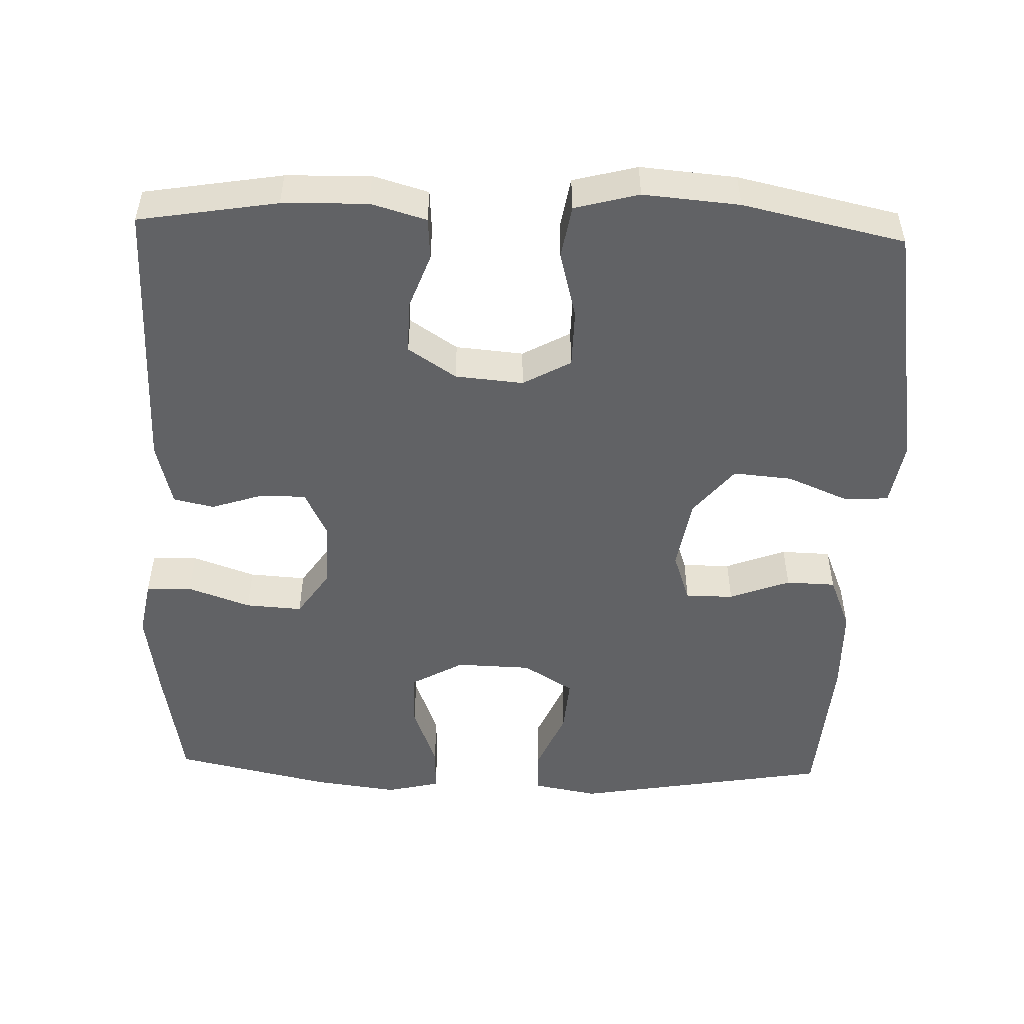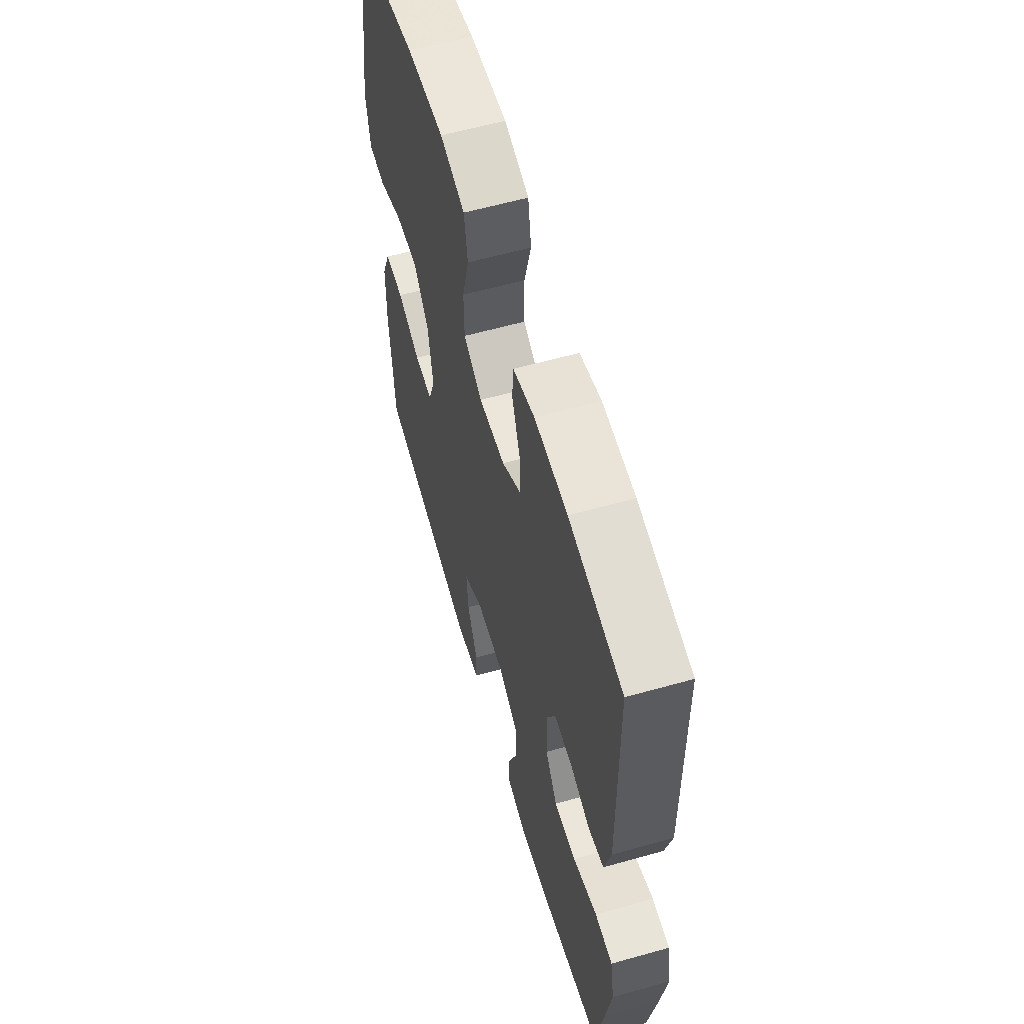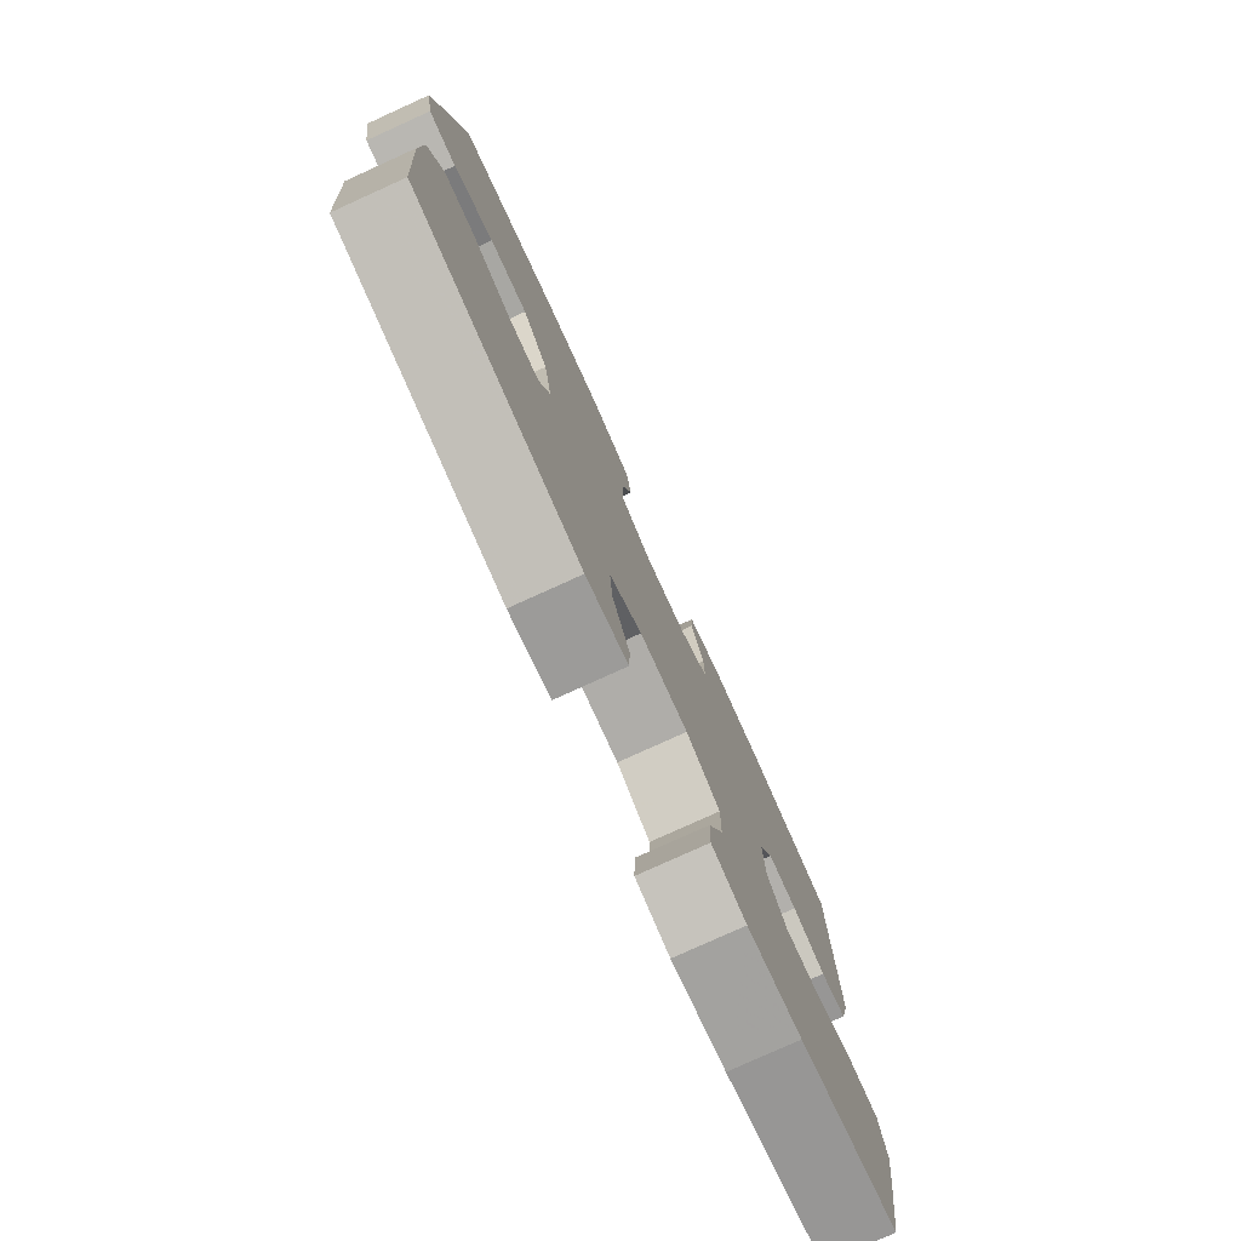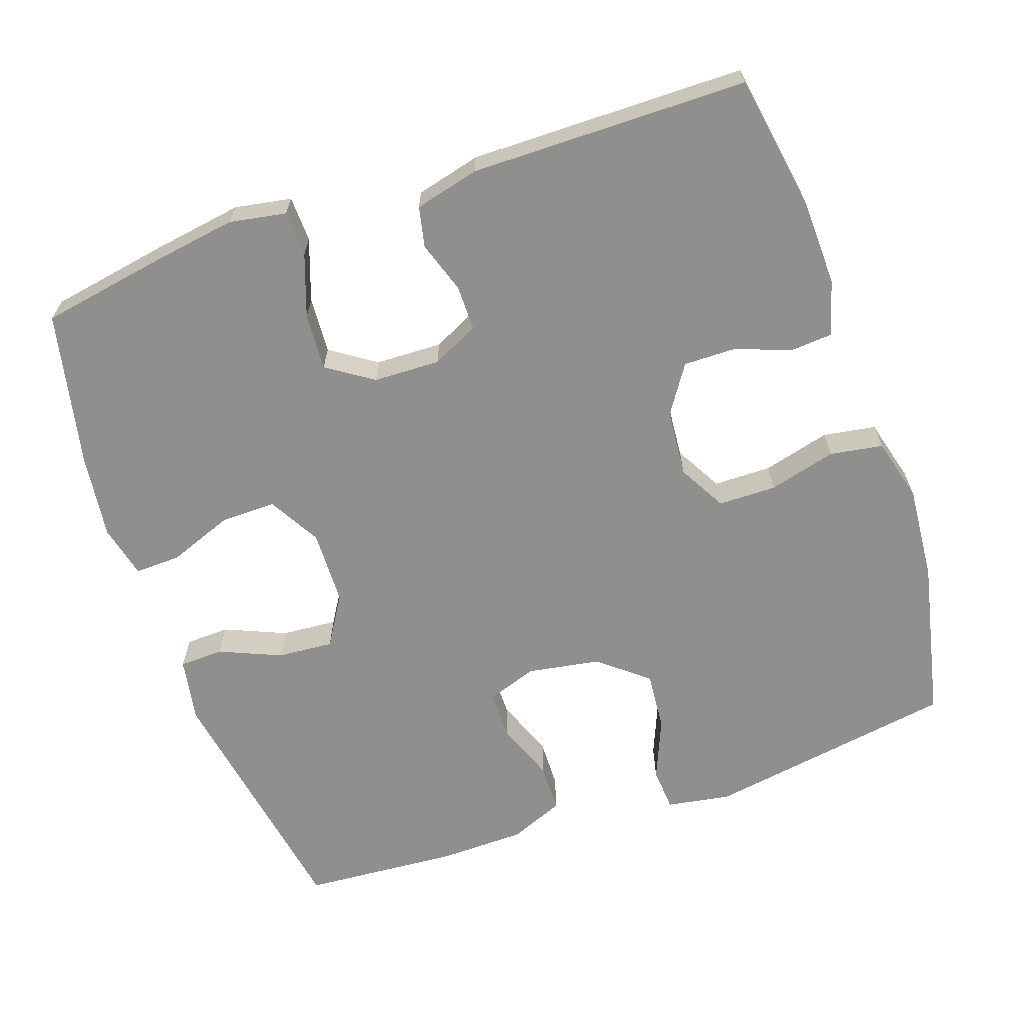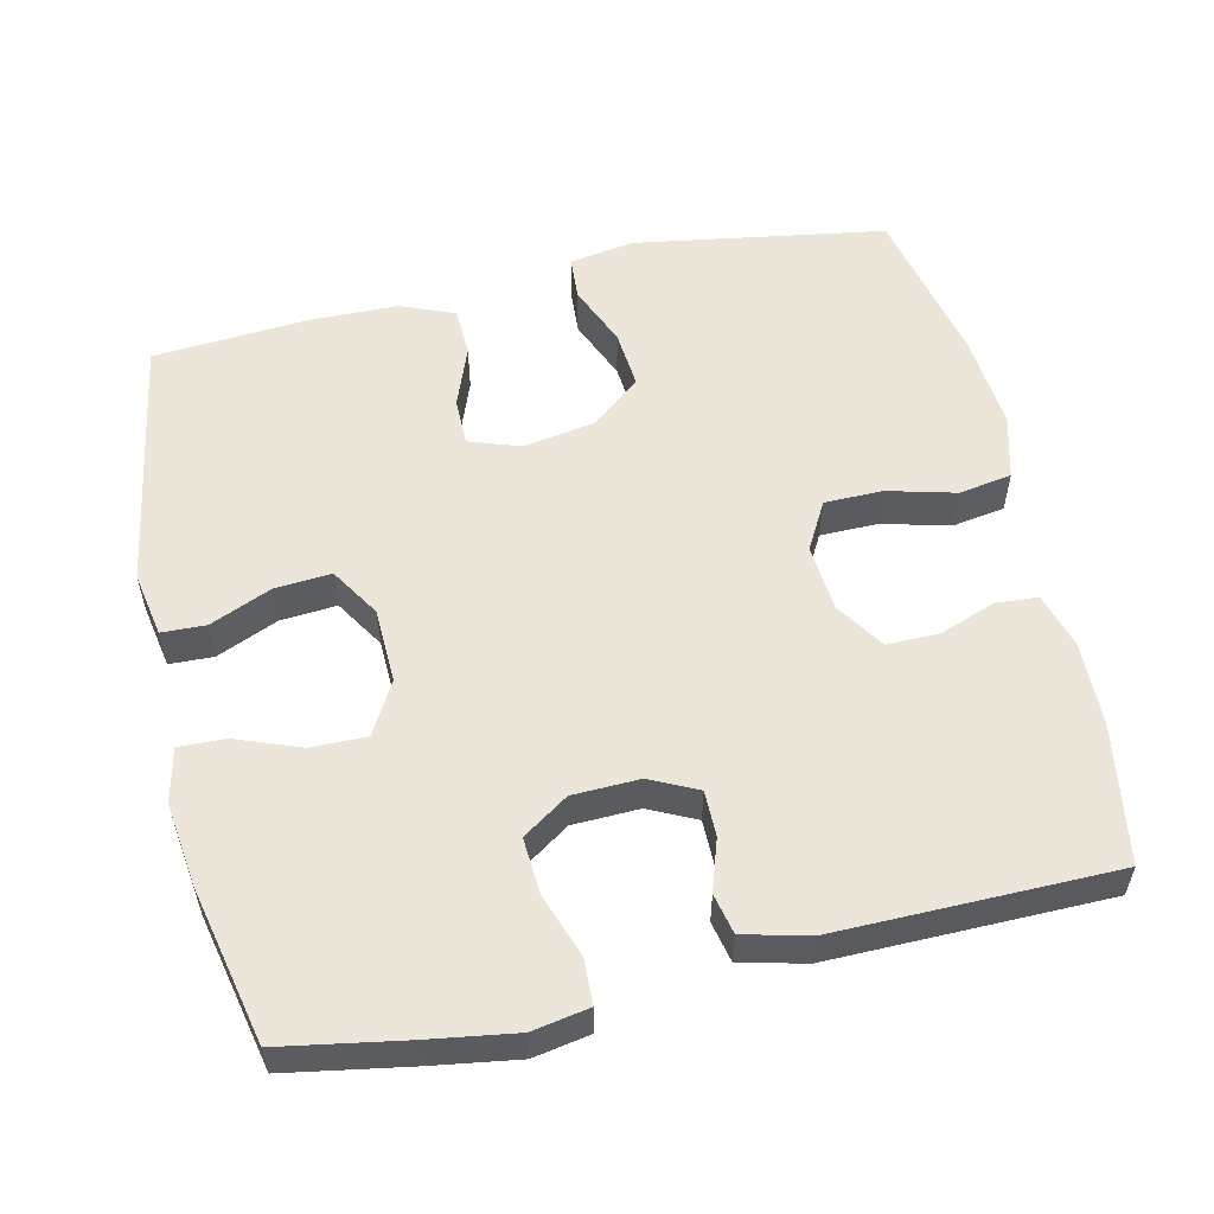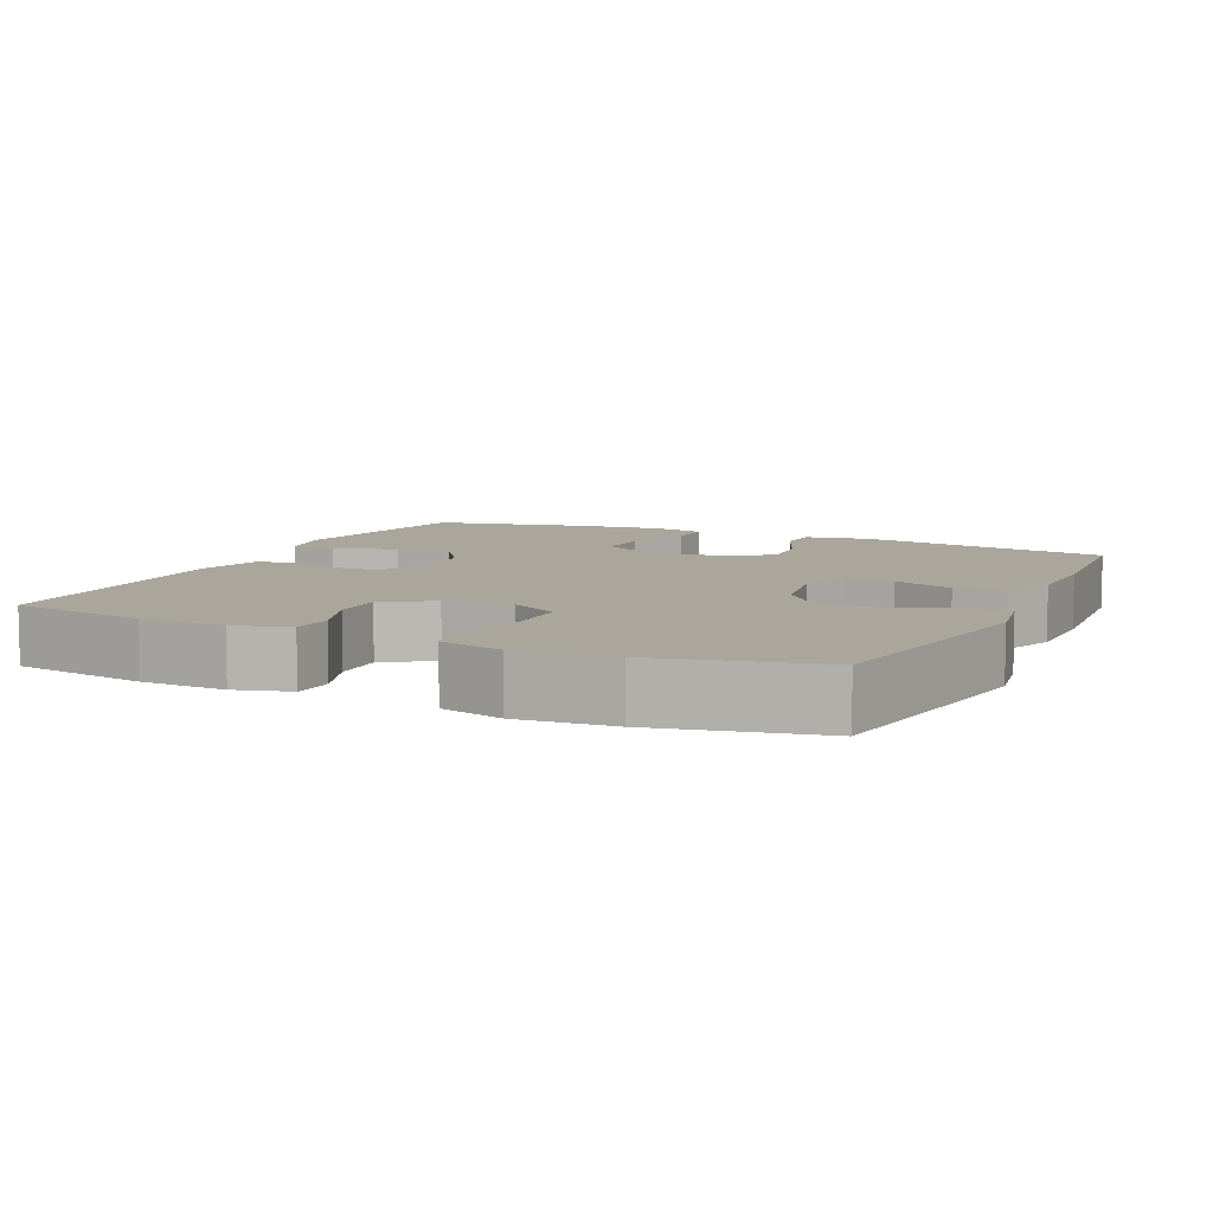
<metadata>
{"format":"obj","ext":"obj","renderer":"f3d","projection":"perspective","resolution":1024,"background":"white","views":[{"elev":-50.6,"azim":-1.9,"up":"+Y"},{"elev":59.8,"azim":-106.1,"up":"+Z"},{"elev":-78.8,"azim":114.4,"up":"+Z"},{"elev":-65.1,"azim":-70.8,"up":"+Y"},{"elev":55.7,"azim":-102.8,"up":"+Y"},{"elev":7.9,"azim":25.0,"up":"+Y"}]}
</metadata>
<code>
v 0.5 0.07 -0.5
v 0.152 0.07 -0.559
v 0.064 0.07 -0.543
v 0.062 0.07 -0.483
v 0.098 0.07 -0.399
v 0.104 0.07 -0.323
v 0.036 0.07 -0.281
v -0.066 0.07 -0.278
v -0.137 0.07 -0.318
v -0.136 0.07 -0.394
v -0.103 0.07 -0.481
v -0.101 0.07 -0.544
v -0.174 0.07 -0.561
v -0.289 0.07 -0.546
v -0.5 0.07 -0.5
v -0.529 0.07 -0.333
v -0.547 0.07 -0.215
v -0.533 0.07 -0.138
v -0.471 0.07 -0.136
v -0.386 0.07 -0.166
v -0.309 0.07 -0.171
v -0.267 0.07 -0.109
v -0.264 0.07 -0.018
v -0.295 0.07 0.046
v -0.357 0.07 0.046
v -0.427 0.07 0.023
v -0.482 0.07 0.035
v -0.504 0.07 0.123
v -0.5 0.07 0.5
v -0.312 0.07 0.531
v -0.197 0.07 0.534
v -0.122 0.07 0.512
v -0.118 0.07 0.455
v -0.146 0.07 0.379
v -0.147 0.07 0.308
v -0.082 0.07 0.265
v 0.01 0.07 0.257
v 0.075 0.07 0.293
v 0.076 0.07 0.372
v 0.052 0.07 0.464
v 0.064 0.07 0.536
v 0.151 0.07 0.559
v 0.281 0.07 0.548
v 0.5 0.07 0.5
v 0.555 0.07 0.158
v 0.54 0.07 0.071
v 0.481 0.07 0.067
v 0.397 0.07 0.102
v 0.317 0.07 0.109
v 0.263 0.07 0.043
v 0.246 0.07 -0.056
v 0.27 0.07 -0.125
v 0.335 0.07 -0.125
v 0.417 0.07 -0.094
v 0.484 0.07 -0.096
v 0.514 0.07 -0.17
v 0.516 0.07 -0.287
v 0.5 0 -0.5
v 0.152 0 -0.559
v 0.064 0 -0.543
v 0.062 0 -0.483
v 0.098 0 -0.399
v 0.104 0 -0.323
v 0.036 0 -0.281
v -0.066 0 -0.278
v -0.137 0 -0.318
v -0.136 0 -0.394
v -0.103 0 -0.481
v -0.101 0 -0.544
v -0.174 0 -0.561
v -0.289 0 -0.546
v -0.5 0 -0.5
v -0.529 0 -0.333
v -0.547 0 -0.215
v -0.533 0 -0.138
v -0.471 0 -0.136
v -0.386 0 -0.166
v -0.309 0 -0.171
v -0.267 0 -0.109
v -0.264 0 -0.018
v -0.295 0 0.046
v -0.357 0 0.046
v -0.427 0 0.023
v -0.482 0 0.035
v -0.504 0 0.123
v -0.5 0 0.5
v -0.312 0 0.531
v -0.197 0 0.534
v -0.122 0 0.512
v -0.118 0 0.455
v -0.146 0 0.379
v -0.147 0 0.308
v -0.082 0 0.265
v 0.01 0 0.257
v 0.075 0 0.293
v 0.076 0 0.372
v 0.052 0 0.464
v 0.064 0 0.536
v 0.151 0 0.559
v 0.281 0 0.548
v 0.5 0 0.5
v 0.555 0 0.158
v 0.54 0 0.071
v 0.481 0 0.067
v 0.397 0 0.102
v 0.317 0 0.109
v 0.263 0 0.043
v 0.246 0 -0.056
v 0.27 0 -0.125
v 0.335 0 -0.125
v 0.417 0 -0.094
v 0.484 0 -0.096
v 0.514 0 -0.17
v 0.516 0 -0.287
f 3 4 5
f 2 3 5
f 1 2 5
f 57 1 5
f 56 57 5
f 55 56 5
f 54 55 5
f 53 54 5
f 52 53 5 6
f 51 52 6 7
f 50 51 7 8
f 49 50 8 9
f 46 47 48
f 45 46 48
f 44 45 48
f 43 44 48
f 42 43 48
f 41 42 48
f 40 41 48
f 39 40 48
f 38 39 48 49
f 37 38 49 9
f 32 33 34
f 31 32 34
f 30 31 34
f 29 30 34
f 28 29 34
f 27 28 34
f 26 27 34
f 25 26 34
f 24 25 34 35
f 23 24 35 36
f 18 19 20
f 17 18 20
f 16 17 20
f 15 16 20
f 14 15 20
f 13 14 20
f 12 13 20
f 11 12 20
f 10 11 20
f 9 10 20 21
f 36 37 9
f 23 36 9
f 22 23 9
f 9 21 22
f 62 61 60
f 62 60 59
f 62 59 58
f 62 58 114
f 62 114 113
f 62 113 112
f 62 112 111
f 62 111 110
f 63 62 110 109
f 64 63 109 108
f 65 64 108 107
f 66 65 107 106
f 105 104 103
f 105 103 102
f 105 102 101
f 105 101 100
f 105 100 99
f 105 99 98
f 105 98 97
f 105 97 96
f 106 105 96 95
f 66 106 95 94
f 91 90 89
f 91 89 88
f 91 88 87
f 91 87 86
f 91 86 85
f 91 85 84
f 91 84 83
f 91 83 82
f 92 91 82 81
f 93 92 81 80
f 77 76 75
f 77 75 74
f 77 74 73
f 77 73 72
f 77 72 71
f 77 71 70
f 77 70 69
f 77 69 68
f 77 68 67
f 78 77 67 66
f 66 94 93
f 66 93 80
f 66 80 79
f 79 78 66
f 1 58 59 2
f 2 59 60 3
f 3 60 61 4
f 4 61 62 5
f 5 62 63 6
f 6 63 64 7
f 7 64 65 8
f 8 65 66 9
f 9 66 67 10
f 10 67 68 11
f 11 68 69 12
f 12 69 70 13
f 13 70 71 14
f 14 71 72 15
f 15 72 73 16
f 16 73 74 17
f 17 74 75 18
f 18 75 76 19
f 19 76 77 20
f 20 77 78 21
f 21 78 79 22
f 22 79 80 23
f 23 80 81 24
f 24 81 82 25
f 25 82 83 26
f 26 83 84 27
f 27 84 85 28
f 28 85 86 29
f 29 86 87 30
f 30 87 88 31
f 31 88 89 32
f 32 89 90 33
f 33 90 91 34
f 34 91 92 35
f 35 92 93 36
f 36 93 94 37
f 37 94 95 38
f 38 95 96 39
f 39 96 97 40
f 40 97 98 41
f 41 98 99 42
f 42 99 100 43
f 43 100 101 44
f 44 101 102 45
f 45 102 103 46
f 46 103 104 47
f 47 104 105 48
f 48 105 106 49
f 49 106 107 50
f 50 107 108 51
f 51 108 109 52
f 52 109 110 53
f 53 110 111 54
f 54 111 112 55
f 55 112 113 56
f 56 113 114 57
f 57 114 58 1

</code>
